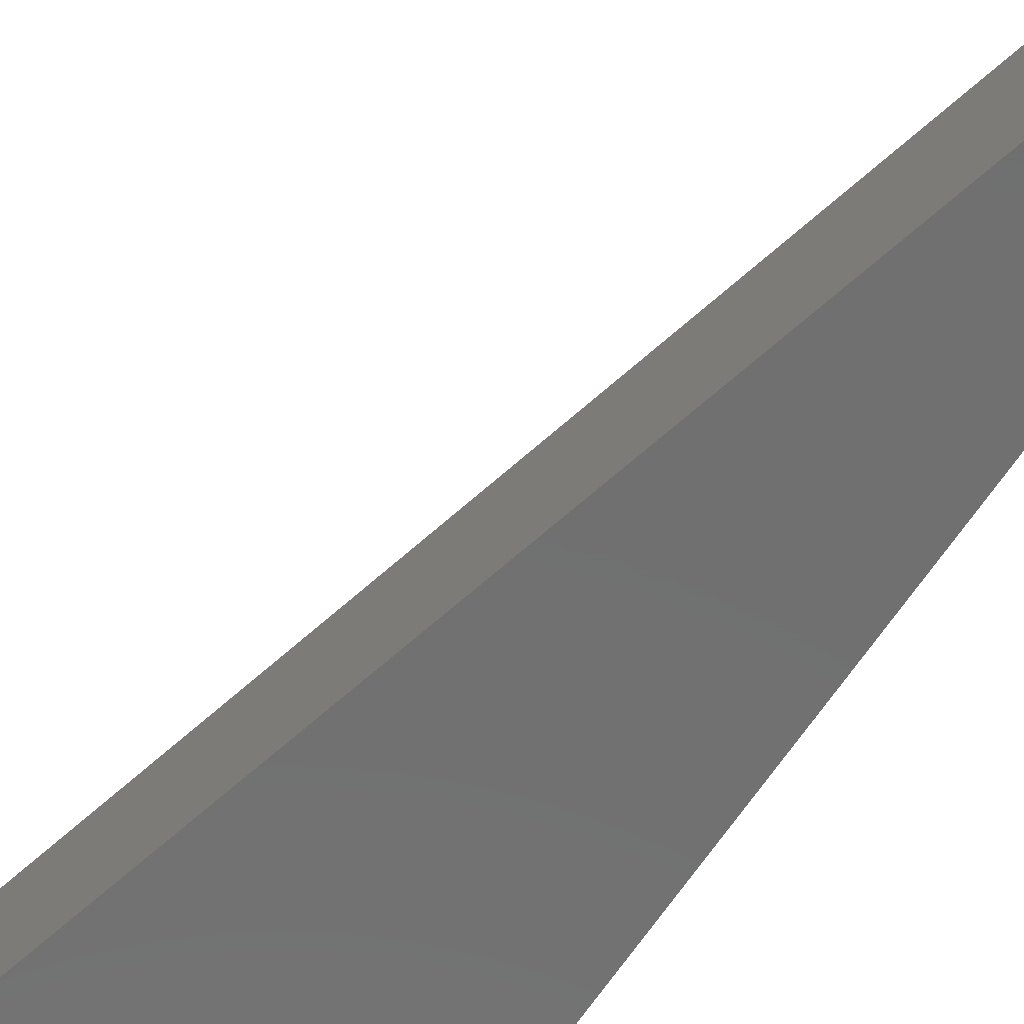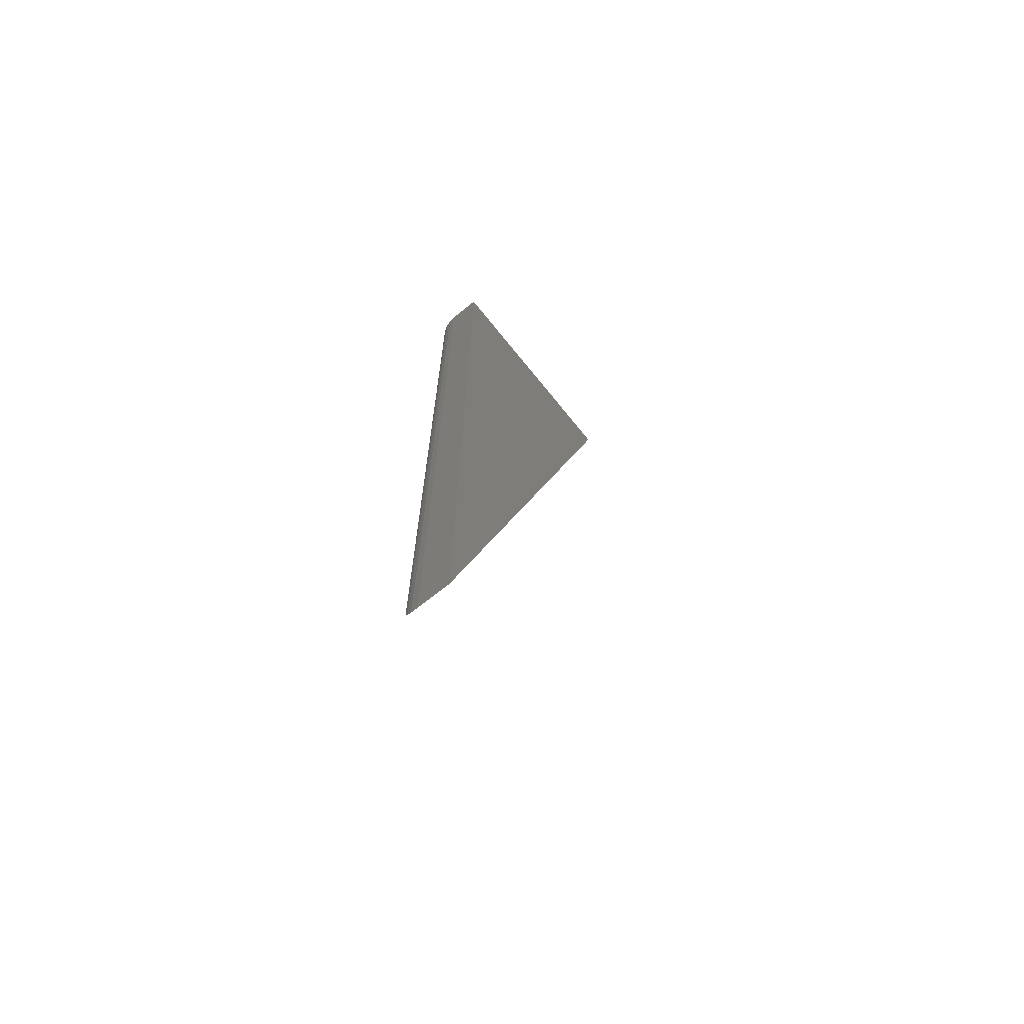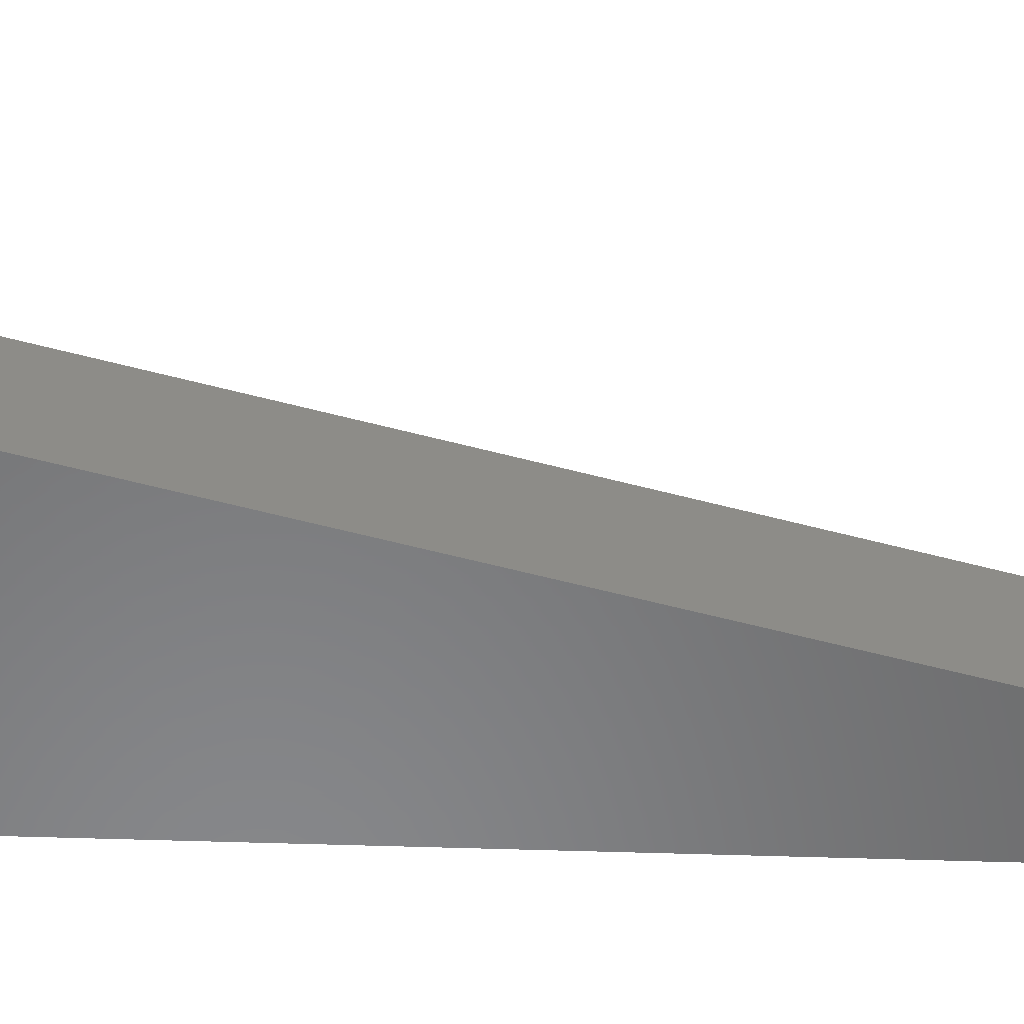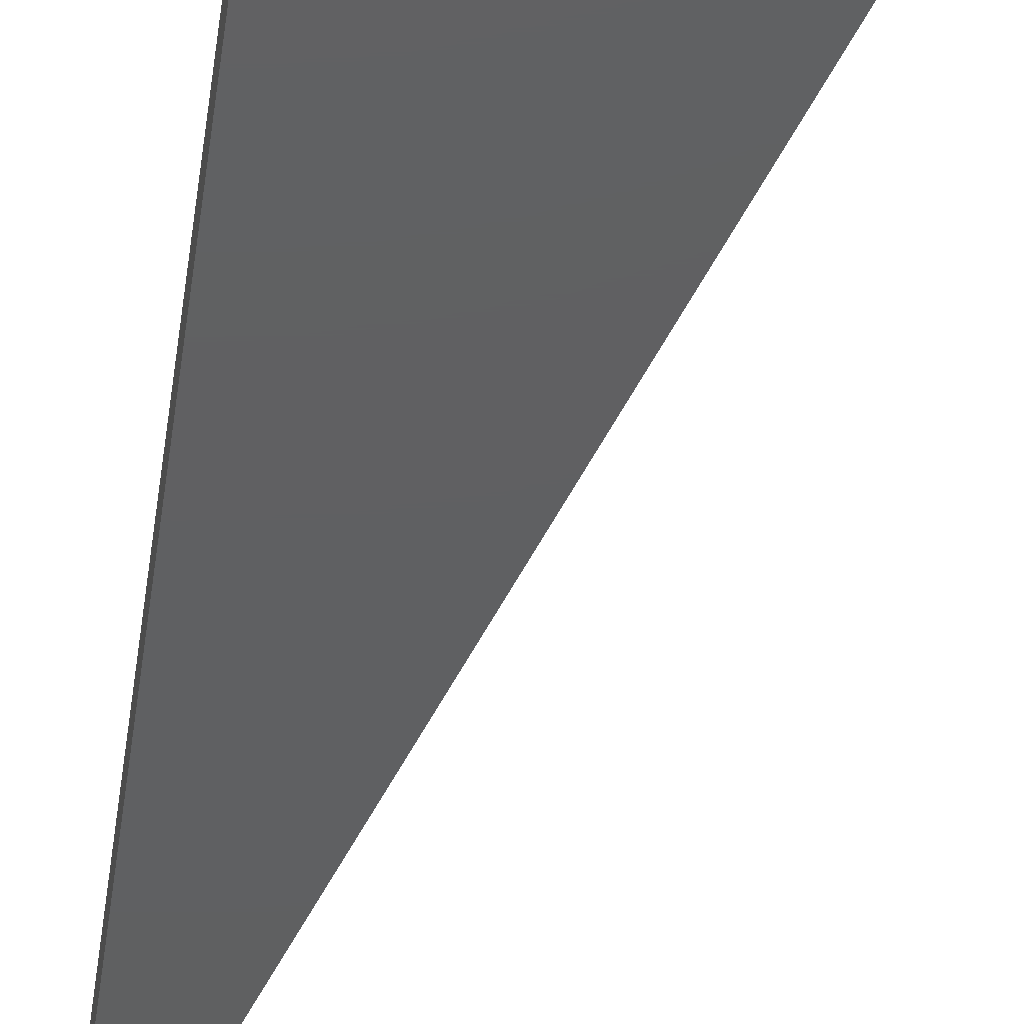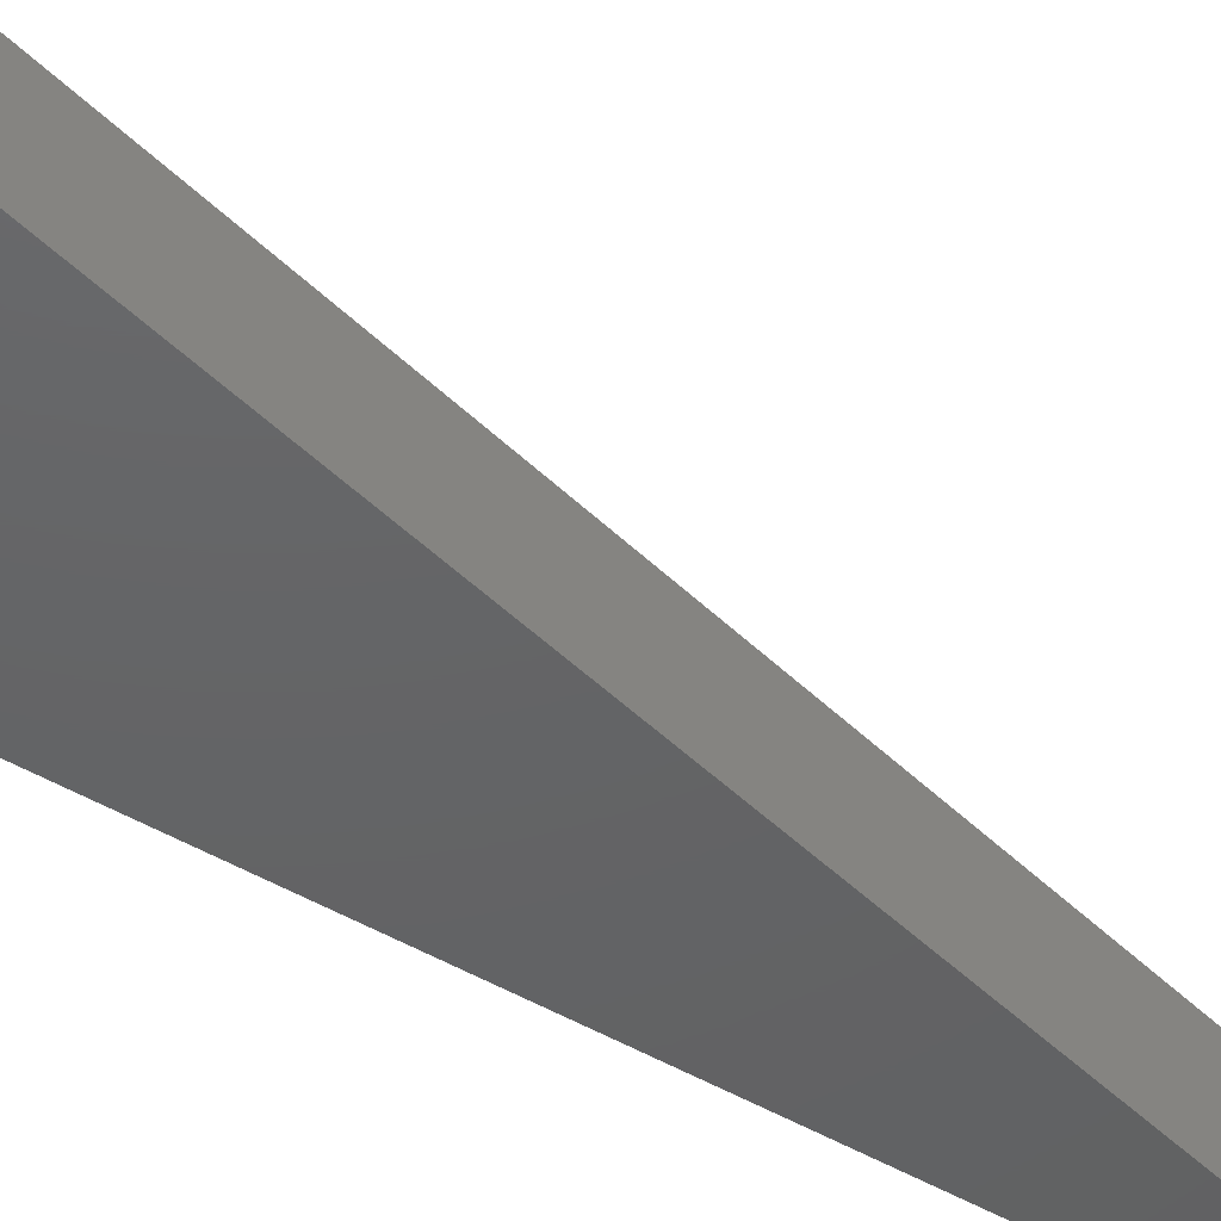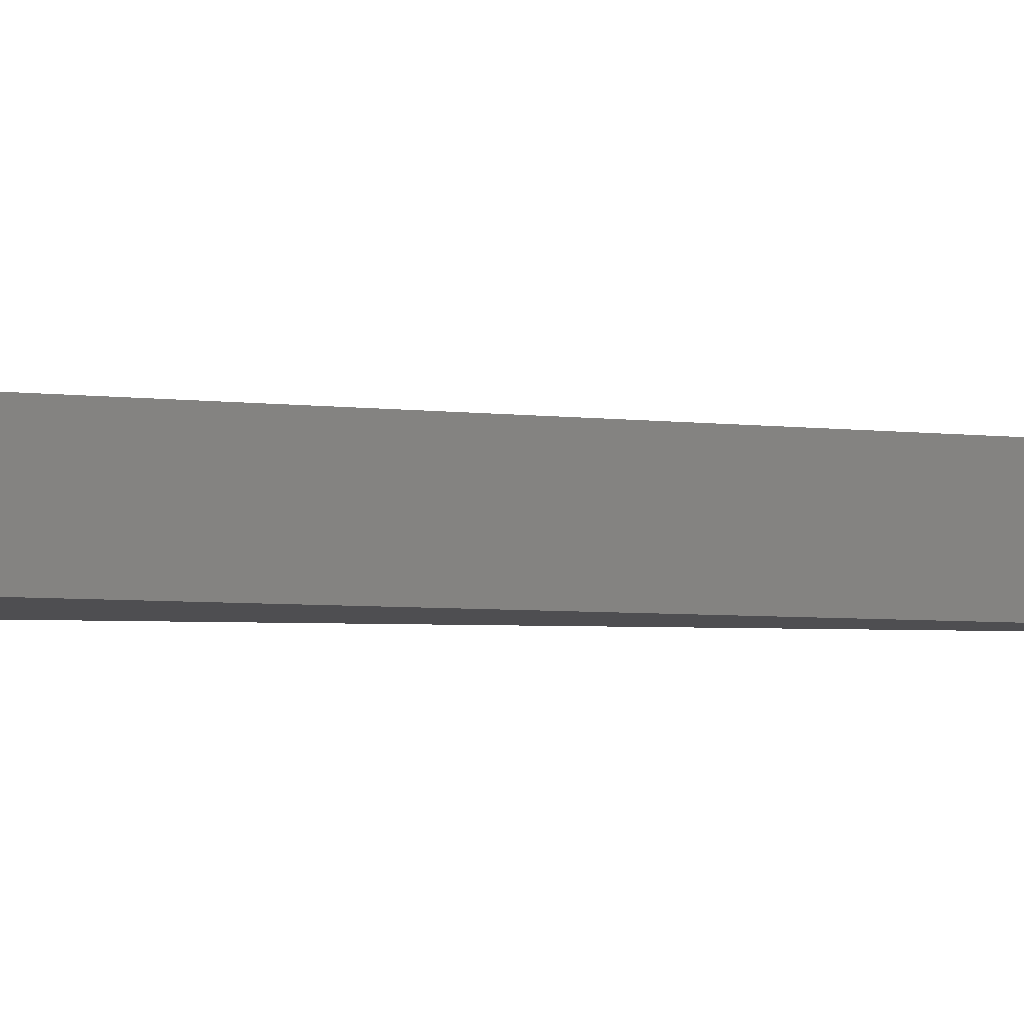
<metadata>
{"format":"stl","ext":"stl","renderer":"f3d","projection":"perspective","resolution":1024,"background":"white","views":[{"elev":-61.8,"azim":147.0,"up":"+Y"},{"elev":-70.0,"azim":-51.1,"up":"+Z"},{"elev":-54.7,"azim":88.1,"up":"+Y"},{"elev":-40.3,"azim":-7.5,"up":"+Y"},{"elev":-45.2,"azim":55.4,"up":"+Y"},{"elev":-3.6,"azim":75.0,"up":"+Y"}]}
</metadata>
<code>
# stl→obj: 20 verts, 36 faces
v 0.2267 1.066e-16 0.2865
v 0.2752 1.119e-16 0.2865
v 0.2267 9.579e-17 0.09243
v 0.2189 -0.01562 0.2865
v 0.2189 -0.007812 0.2865
v 0.2189 -0.01562 0.06118
v 0.2189 -0.007812 0.06118
v 0.2752 -0.01562 0.2865
v 0.2252 -0.0001501 0.2865
v 0.2237 -0.0005947 0.2865
v 0.2224 -0.001317 0.2865
v 0.2212 -0.002288 0.2865
v 0.2202 -0.003472 0.2865
v 0.2195 -0.004823 0.2865
v 0.2191 -0.006288 0.2865
v 0.222 -0.001563 0.07368
v 0.2236 -0.0006576 0.0799
v 0.2191 -0.006091 0.06195
v 0.2196 -0.004697 0.06378
v 0.2202 -0.003478 0.06643
f 1 2 3
f 4 5 6
f 6 5 7
f 1 8 2
f 9 10 11
f 9 11 12
f 9 12 13
f 9 13 14
f 9 14 15
f 9 15 5
f 4 8 1
f 4 1 9
f 4 9 5
f 3 16 17
f 7 18 19
f 6 7 19
f 6 19 20
f 6 20 16
f 8 6 16
f 8 16 3
f 8 3 2
f 3 9 1
f 3 17 9
f 9 17 10
f 10 17 16
f 10 16 11
f 12 11 16
f 16 20 12
f 12 20 13
f 20 19 13
f 13 19 14
f 14 19 18
f 7 5 18
f 18 5 15
f 18 15 14
f 6 8 4

</code>
